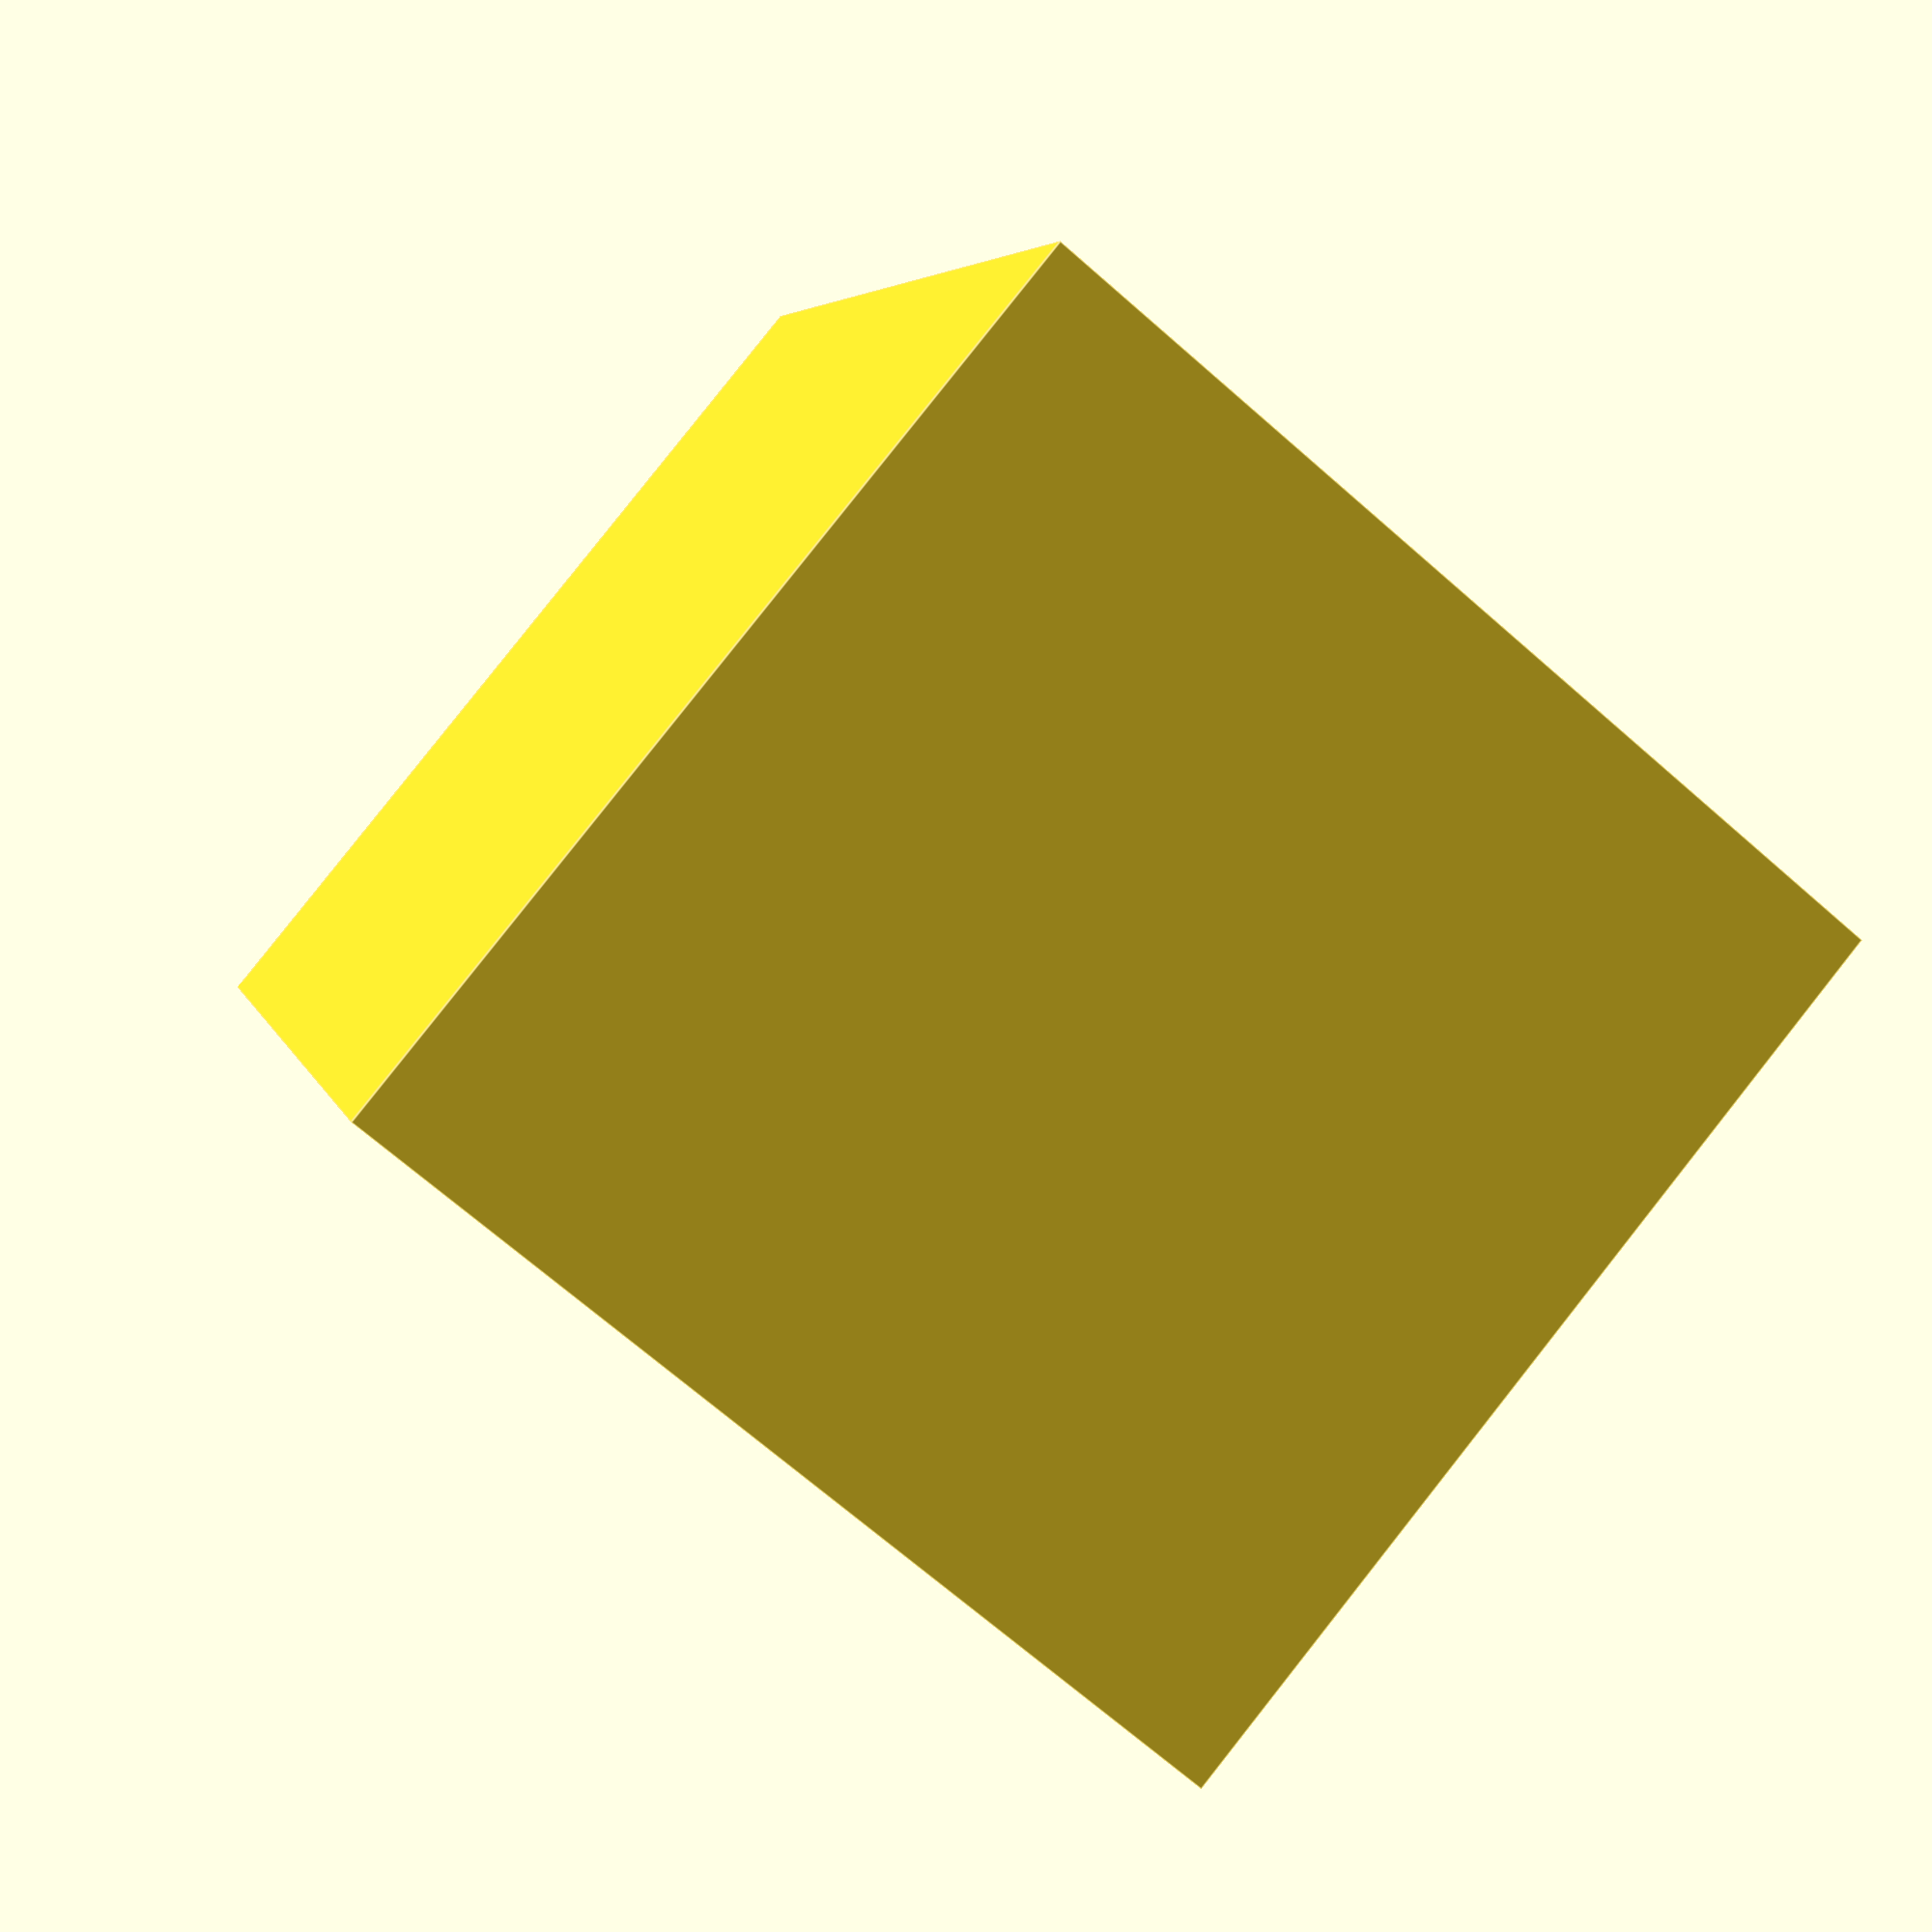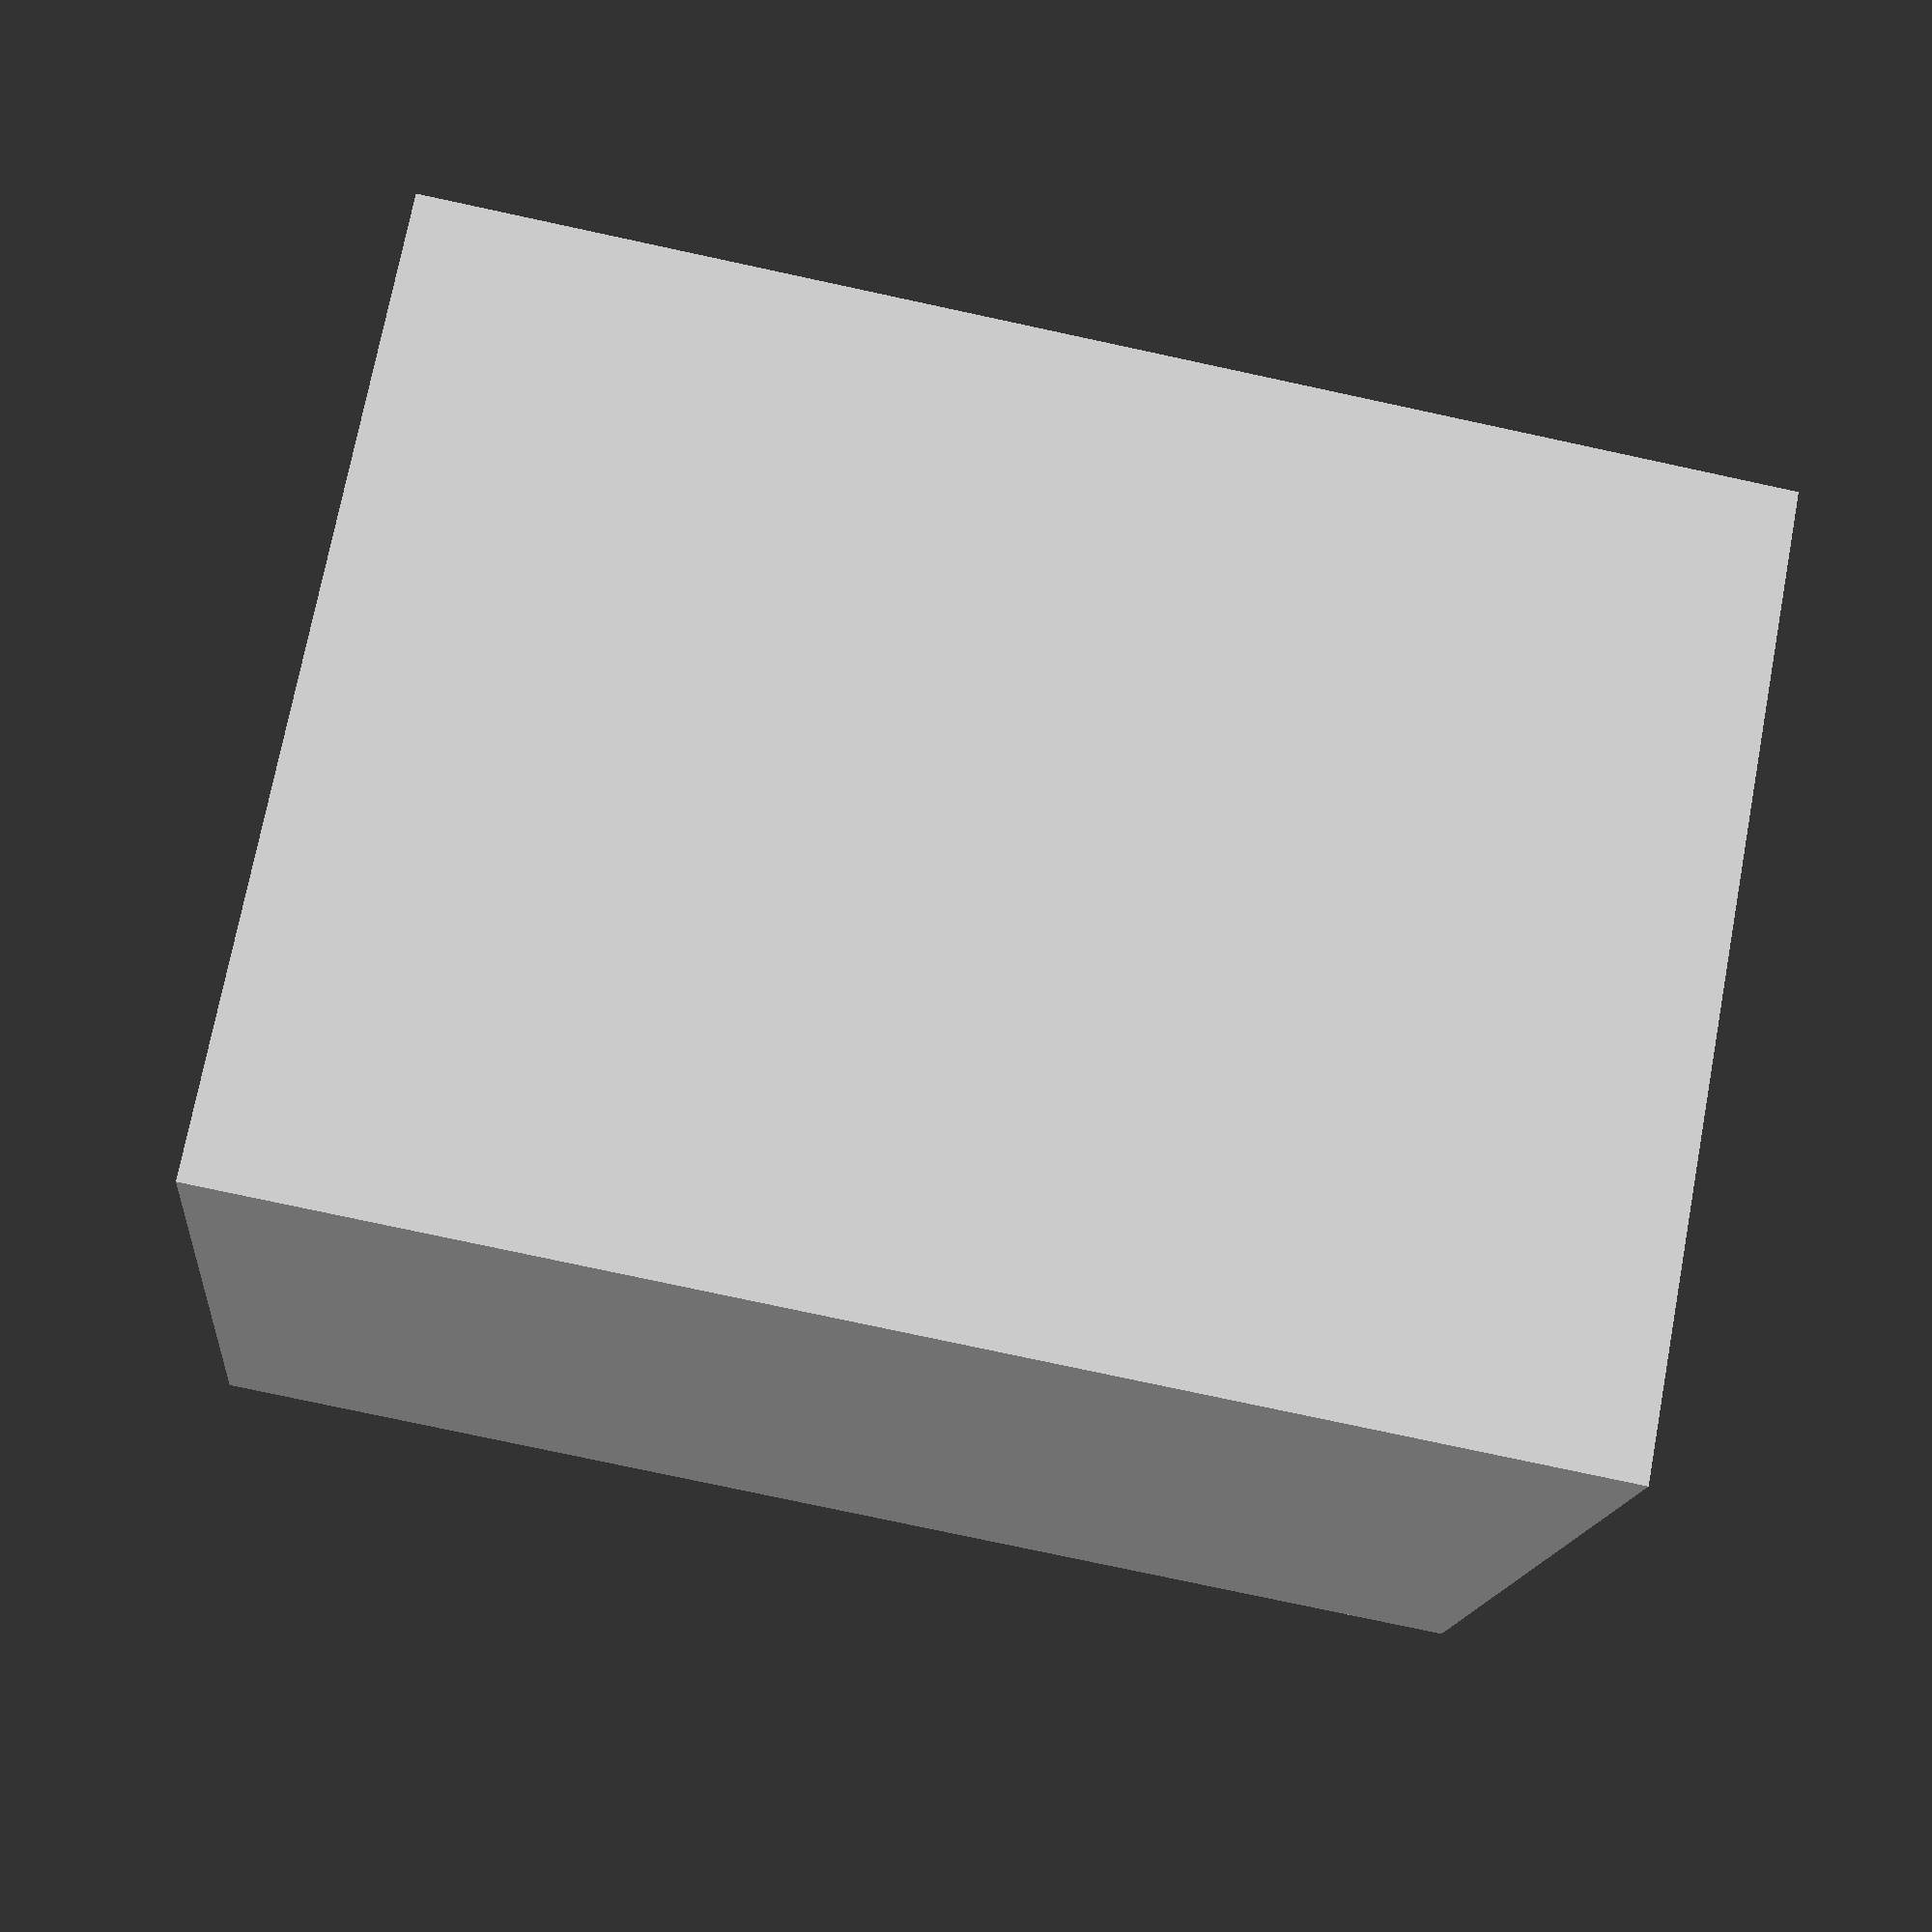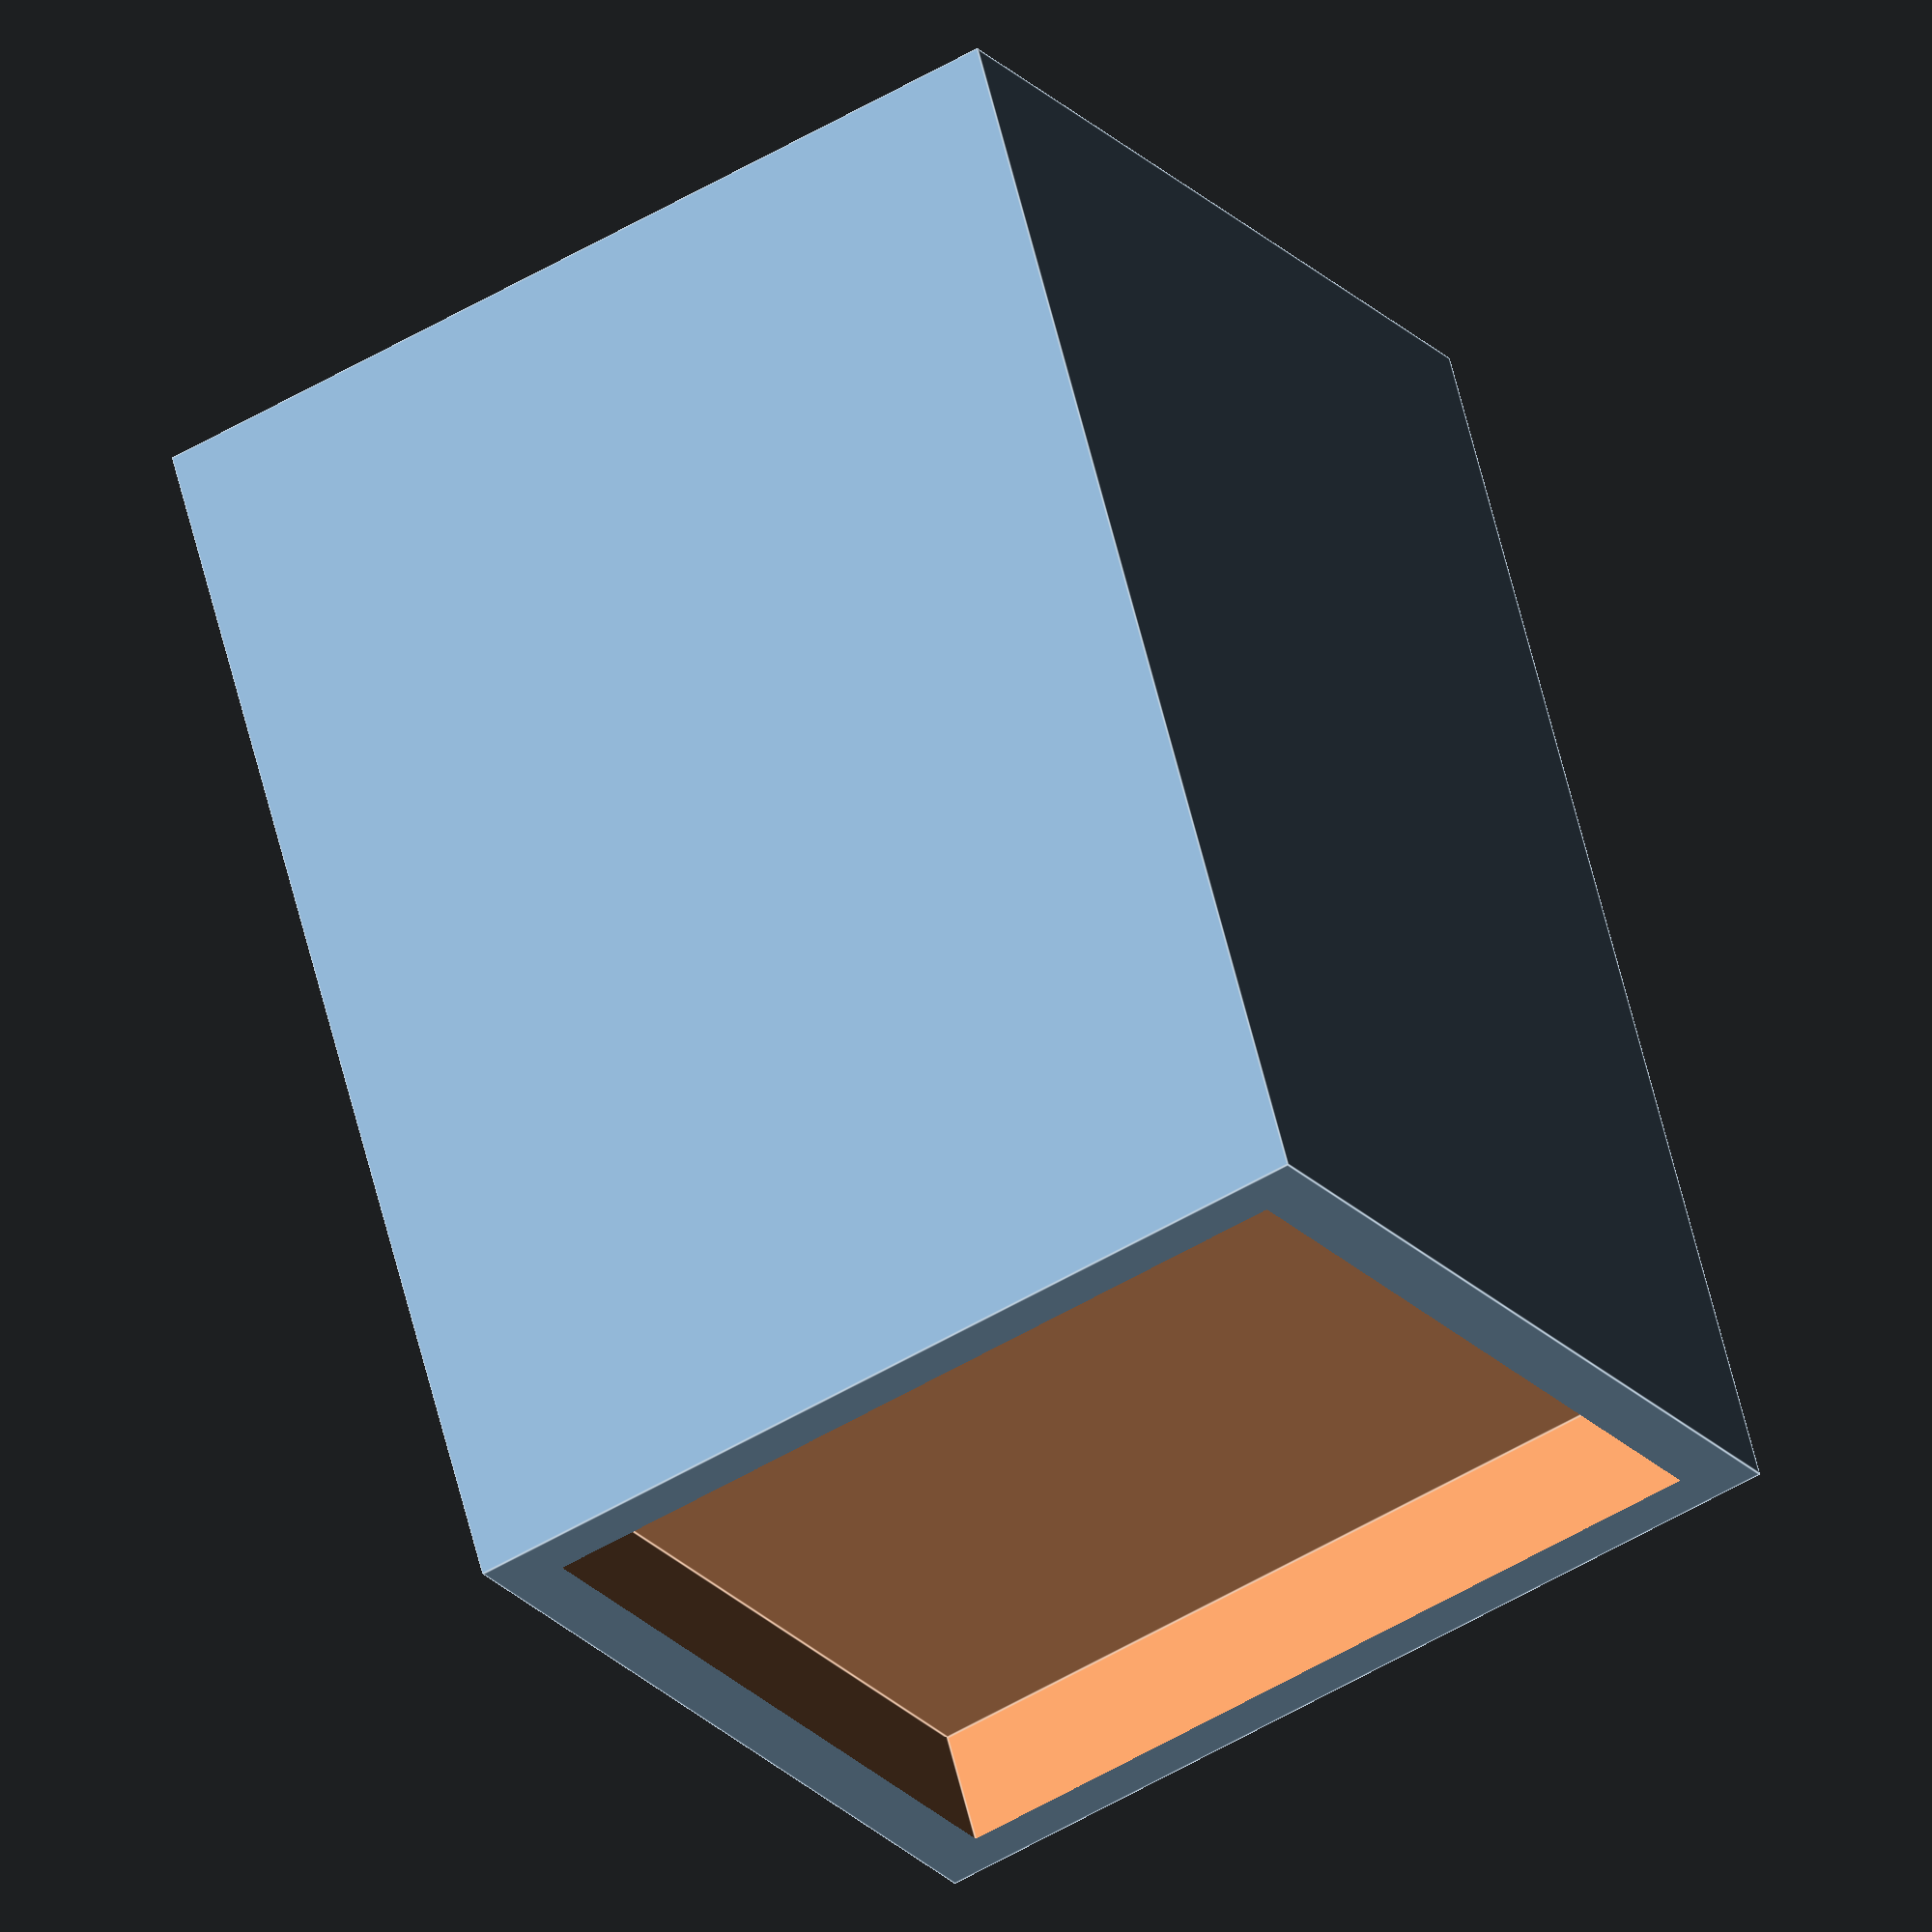
<openscad>
difference() {
    // Foot base
    // Outer edge 40mm
    // Height 55mm
    cube([40, 40, 55], center=true);
    
    // The hole in the foot
    // 35mm sides (tv bench feet are 33mm, so 2mm clearance)
    // +27.5mm to be in the middle of the top of the cube
    // 10mm to make a 5mm deep hole
    translate([0, 0, 27.5])
        cube([35, 35, 10], center=true);
}
</openscad>
<views>
elev=175.2 azim=140.5 roll=12.6 proj=p view=edges
elev=78.7 azim=117.4 roll=257.9 proj=p view=wireframe
elev=119.6 azim=149.6 roll=193.6 proj=o view=edges
</views>
